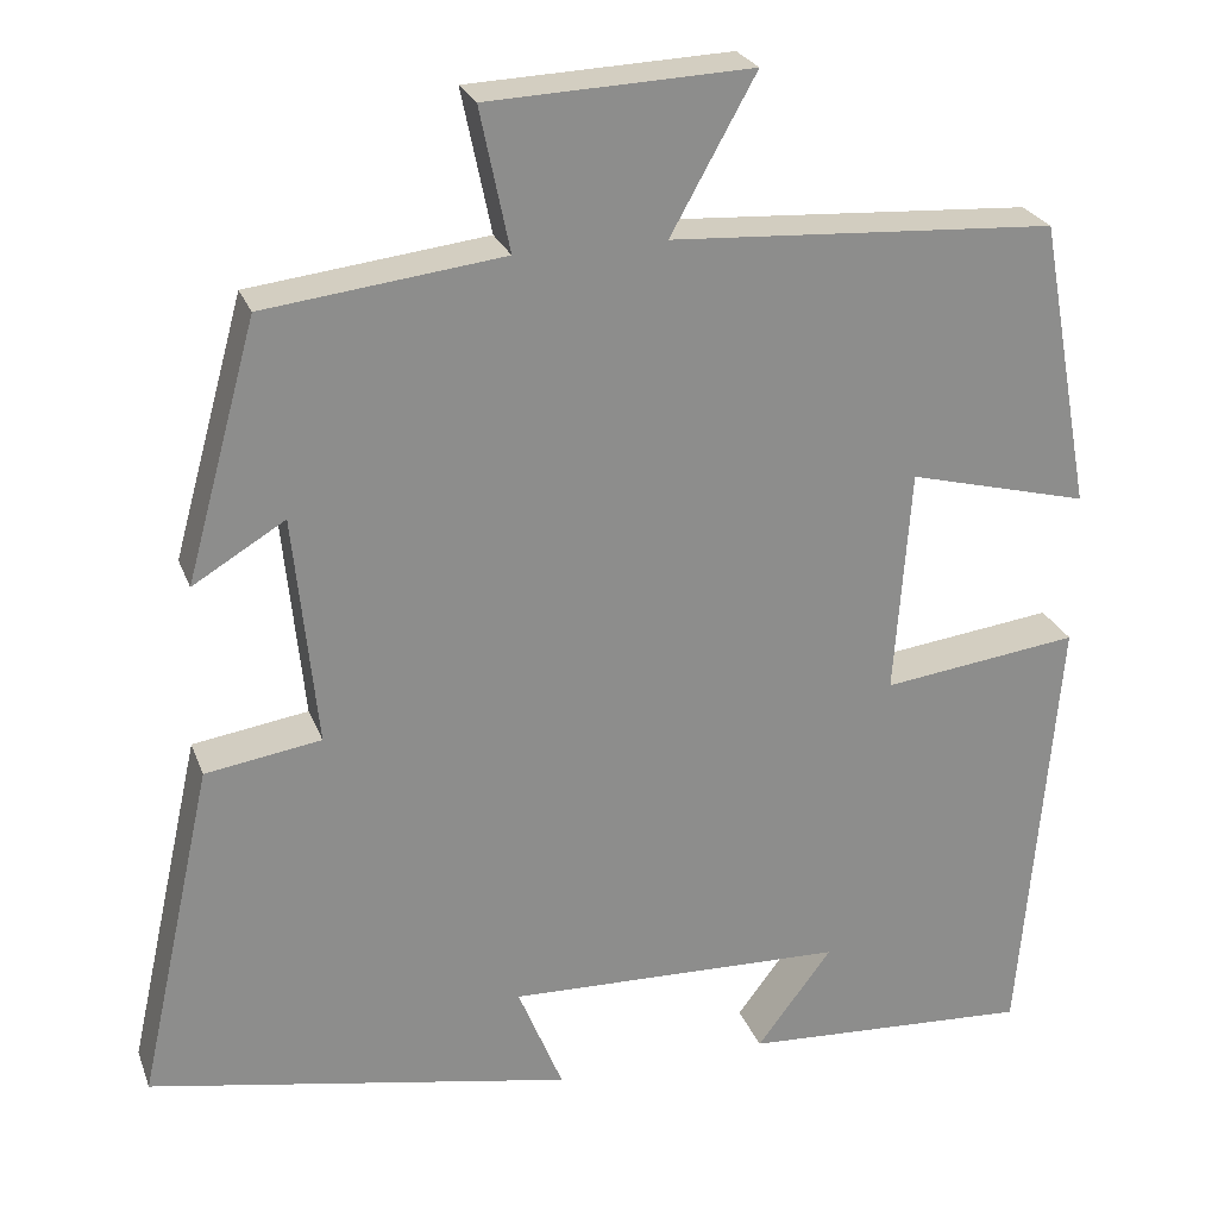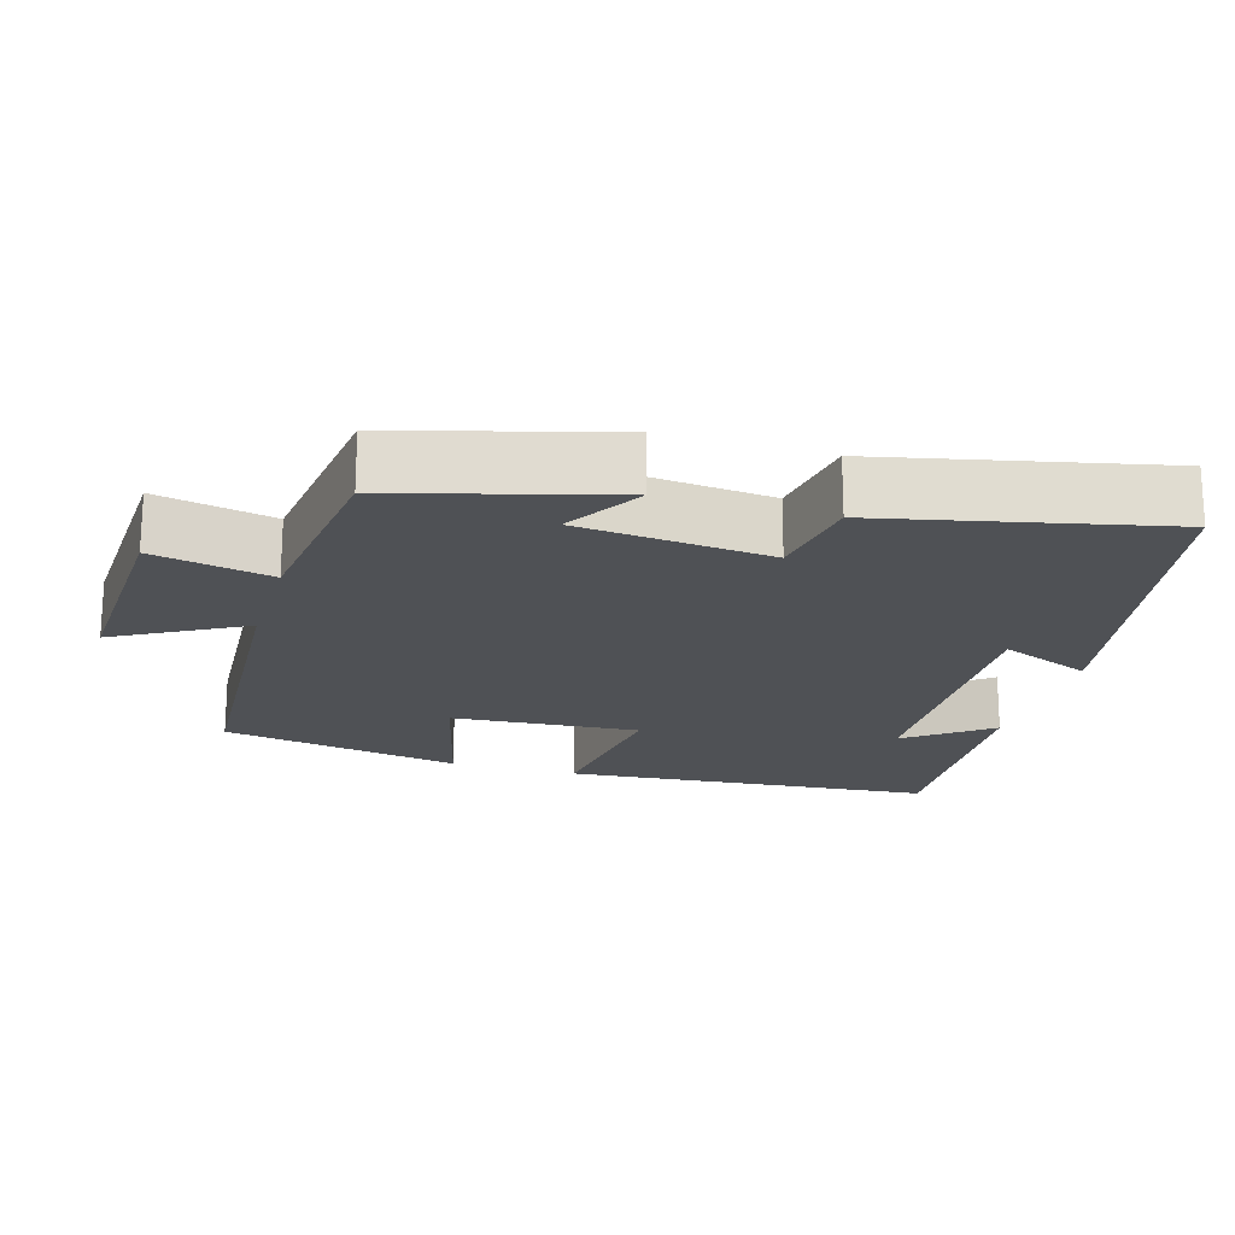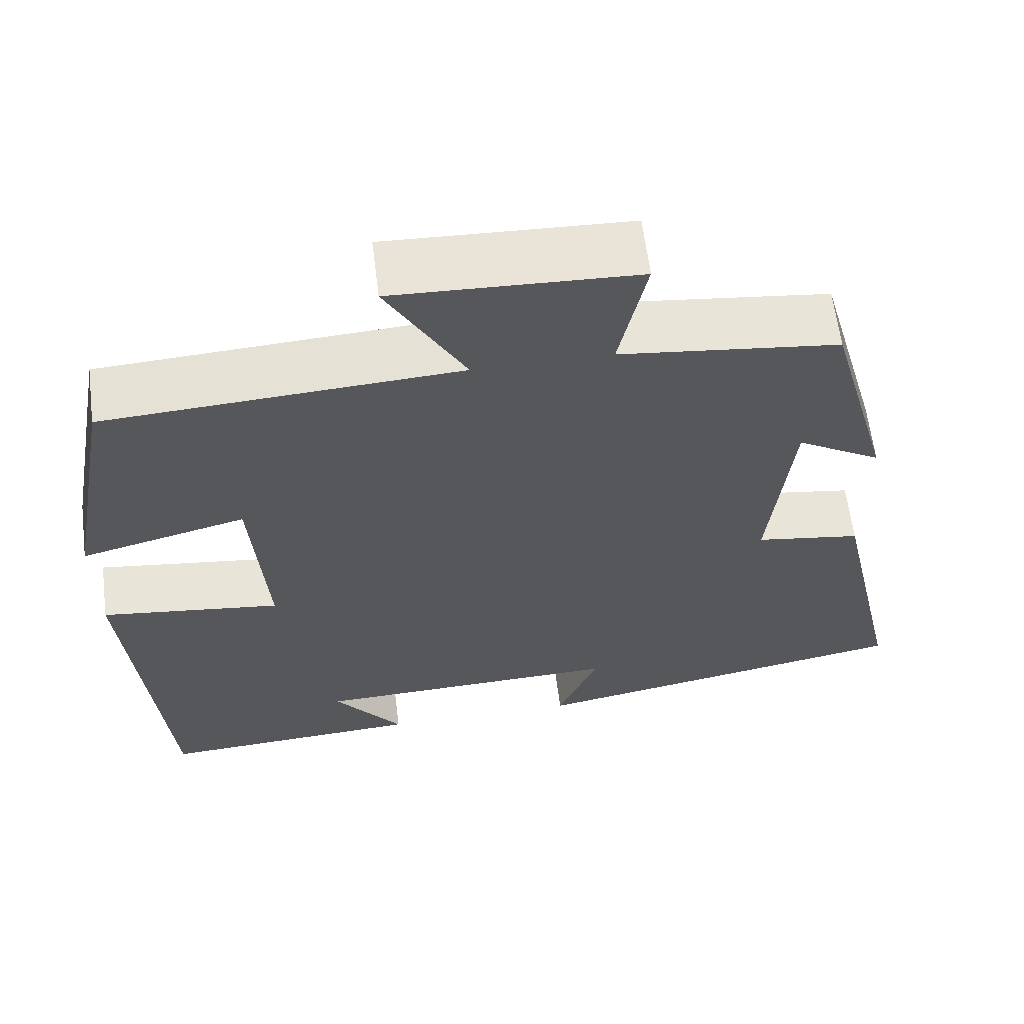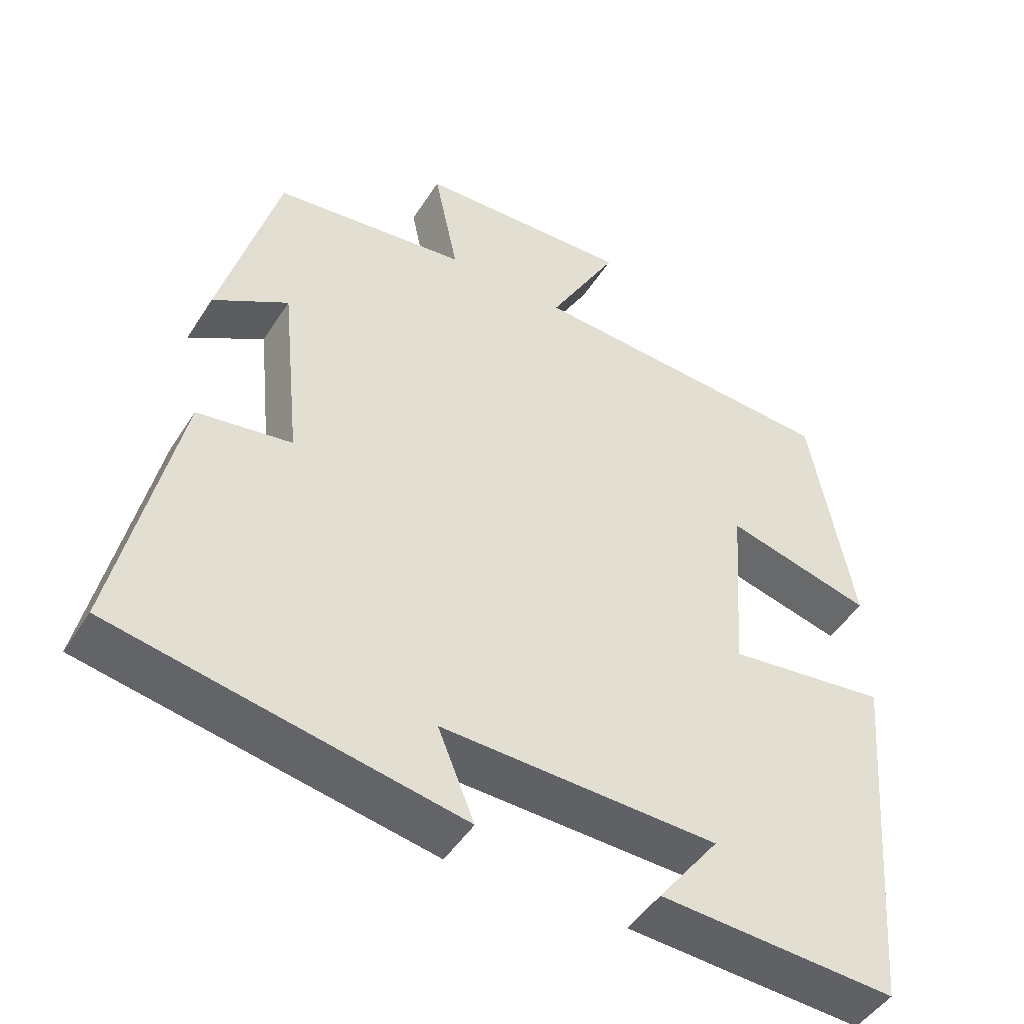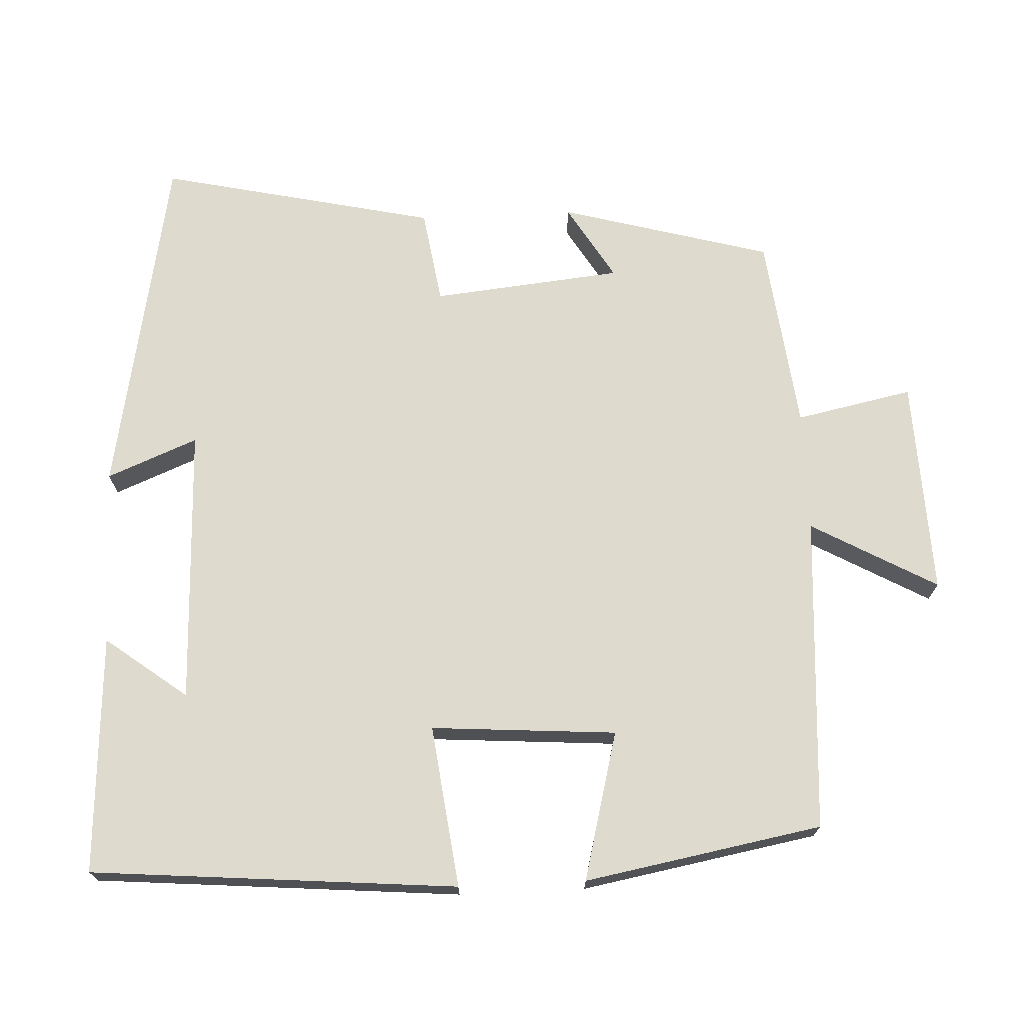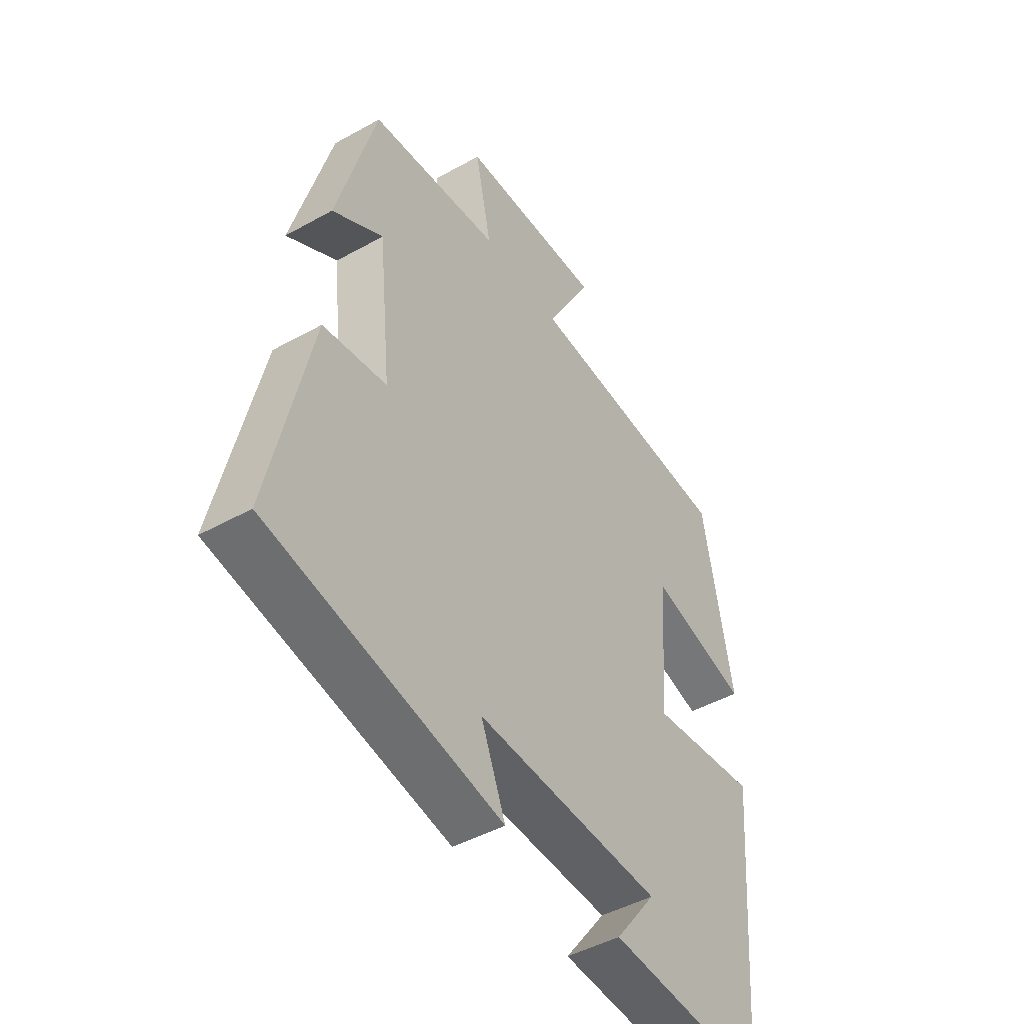
<metadata>
{"format":"obj","ext":"obj","renderer":"f3d","projection":"perspective","resolution":1024,"background":"white","views":[{"elev":25.1,"azim":162.4,"up":"+Z"},{"elev":-19.7,"azim":73.5,"up":"+Y"},{"elev":62.3,"azim":-7.1,"up":"+Z"},{"elev":-47.1,"azim":149.2,"up":"+Z"},{"elev":71.3,"azim":-92.6,"up":"+Y"},{"elev":-46.0,"azim":122.6,"up":"+Z"}]}
</metadata>
<code>
v 0.583 0.07 -0.411
v 0.11 0.07 -0.5
v 0.16 0.07 -0.377
v -0.218 0.07 -0.389
v -0.134 0.07 -0.5
v -0.458 0.07 -0.519
v -0.5 0.07 -0.021
v -0.28 0.07 -0.049
v -0.298 0.07 0.203
v -0.5 0.07 0.151
v -0.441 0.07 0.474
v -0.011 0.07 0.5
v -0.106 0.07 0.671
v 0.188 0.07 0.659
v 0.155 0.07 0.5
v 0.421 0.07 0.468
v 0.5 0.07 0.181
v 0.397 0.07 0.243
v 0.371 0.07 -0.015
v 0.5 0.07 -0.035
v 0.583 0 -0.411
v 0.11 0 -0.5
v 0.16 0 -0.377
v -0.218 0 -0.389
v -0.134 0 -0.5
v -0.458 0 -0.519
v -0.5 0 -0.021
v -0.28 0 -0.049
v -0.298 0 0.203
v -0.5 0 0.151
v -0.441 0 0.474
v -0.011 0 0.5
v -0.106 0 0.671
v 0.188 0 0.659
v 0.155 0 0.5
v 0.421 0 0.468
v 0.5 0 0.181
v 0.397 0 0.243
v 0.371 0 -0.015
v 0.5 0 -0.035
f 19 20 1 2
f 15 16 17 18
f 15 18 19
f 12 13 14 15
f 9 10 11 12
f 8 9 12 15
f 6 7 8
f 4 5 6
f 4 6 8 15
f 19 2 3
f 3 4 15 19
f 22 21 40 39
f 38 37 36 35
f 39 38 35
f 35 34 33 32
f 32 31 30 29
f 35 32 29 28
f 28 27 26
f 26 25 24
f 35 28 26 24
f 23 22 39
f 39 35 24 23
f 1 21 22 2
f 2 22 23 3
f 3 23 24 4
f 4 24 25 5
f 5 25 26 6
f 6 26 27 7
f 7 27 28 8
f 8 28 29 9
f 9 29 30 10
f 10 30 31 11
f 11 31 32 12
f 12 32 33 13
f 13 33 34 14
f 14 34 35 15
f 15 35 36 16
f 16 36 37 17
f 17 37 38 18
f 18 38 39 19
f 19 39 40 20
f 20 40 21 1

</code>
